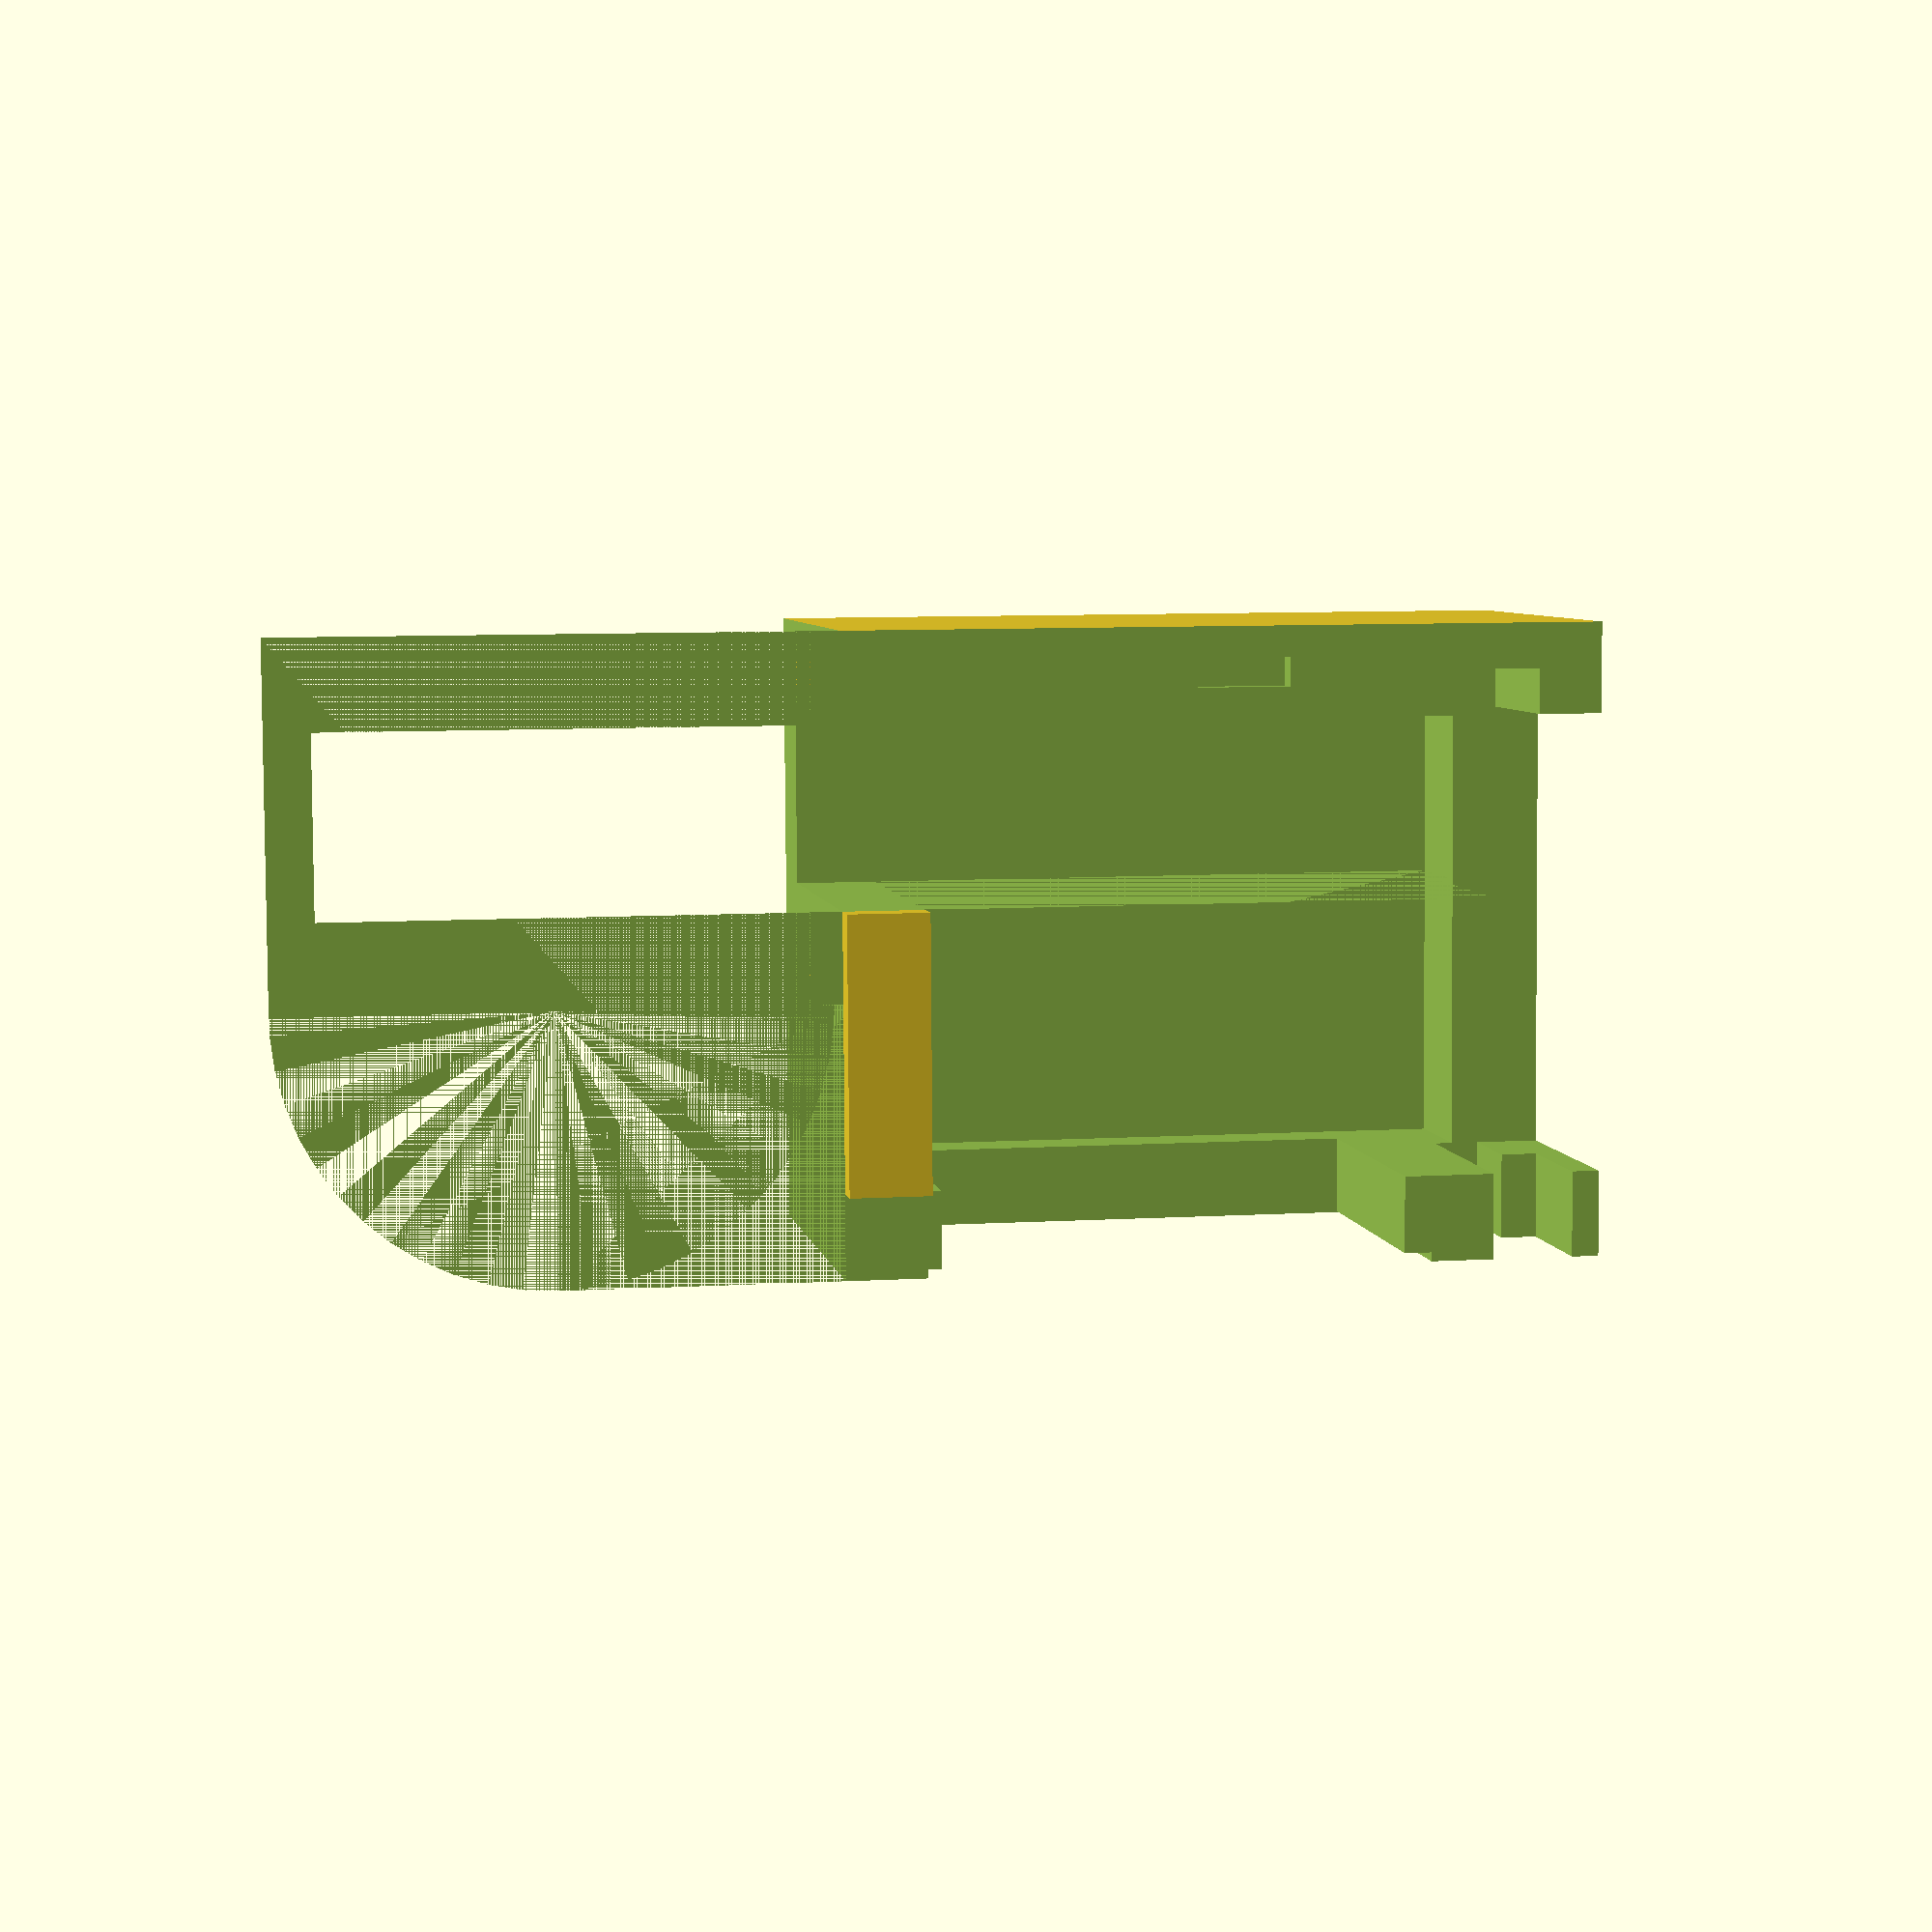
<openscad>
rotate(a=90,v=[0,1,0]) {
difference() {
    union() {
        difference() {
            cube([235,290,80]); // bottom
            
            union() {
                translate([168,20,78])
                cube([53,74,3]);    // nfc
                translate([180,94,77])
                cube([29,35,4]);    // nfc module
                translate([187,122,77])
                cube([14,20,4]);    // nfc line
                
                translate([50,-1,30])
                cube([57,11,5]);    // printer
            }
        }
        
        translate([0,60,80])
        rotate(a=90,v=[0,1,0]) {
            cylinder(r=60,h=140,$fn=50);    // front
        }
        
        difference() {
            translate([0,60,80])
            cube([140,65,60]);  // front2
        }
        
        difference() {
            translate([0,122,80])
            cube([235,168,60]); // back
            
            union() {
                translate([187,122,79])
                cube([14,20,6]);    // nfc line2
                
                translate([21,140,138])
                cube([193,112,3]);  // lcd
                translate([35,143,120])
                cube([168,103,20]);  // lcd bottom
                // translate([91,172,120])
                // cube([65,56,15]);   // lcd module
                translate([97,140,130])
                cube([40,32,10]);    // lcd line
                
                translate([45,266,120])
                cube([145,10,21]);  // back lid
            }
        }
    }
    
    union() {
        translate([20,10,20])
        cube([195,260,40]); // inside bottom
        
        translate([20,10,60])
        cube([113,130,27]); // inside printer
        translate([20,140,60])
        cube([195,130,61]); // inside lcd
        
        translate([45,266,20])
        cube([145,25,101]); // inside back lid
        translate([139,275,120])
        cube([30,9,21]);    // inside pan
        translate([45,266,10])
        cube([145,10,11]);  // inside bottom lid
        
        translate([-1,-1,-1])
        cube([141,292,142]);
        translate([140,-1,-1])
        cube([96,123,142]);
        
        translate([139,199.8,6.8])
        cube([6,20.4,6.4]);        // in
    }
}
translate([133,122,60])
cube([7,18,61]);   // 133+7,10+130,60+27

translate([170.2,117,6.2])
cube([19.6,6,6.6]);     // on
}

</openscad>
<views>
elev=354.3 azim=89.6 roll=350.6 proj=p view=wireframe
</views>
